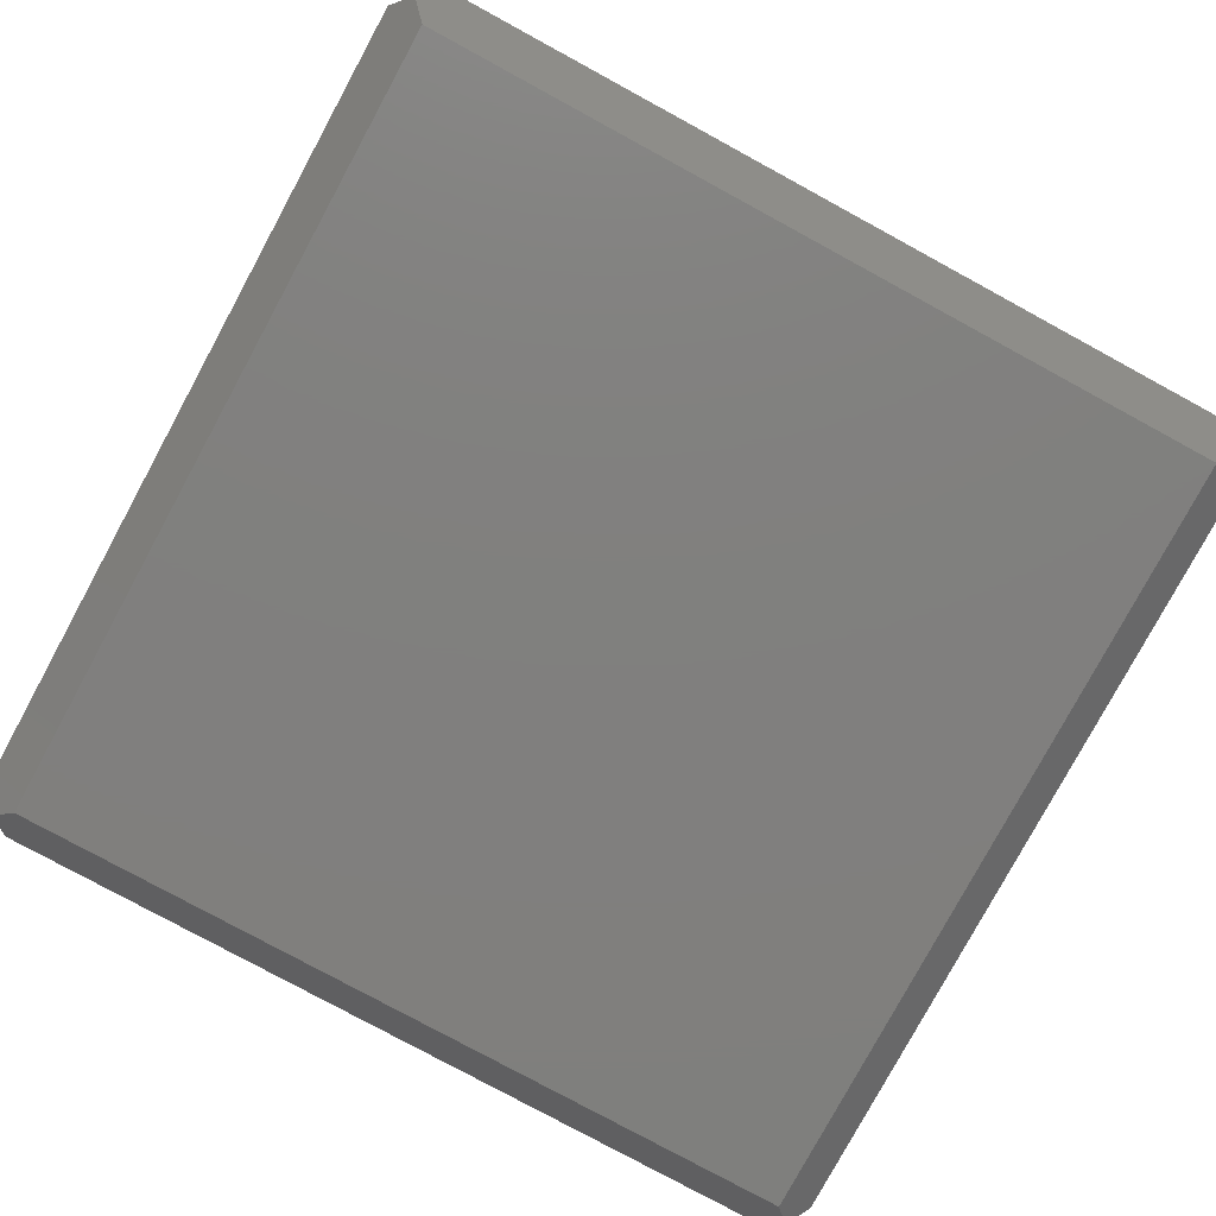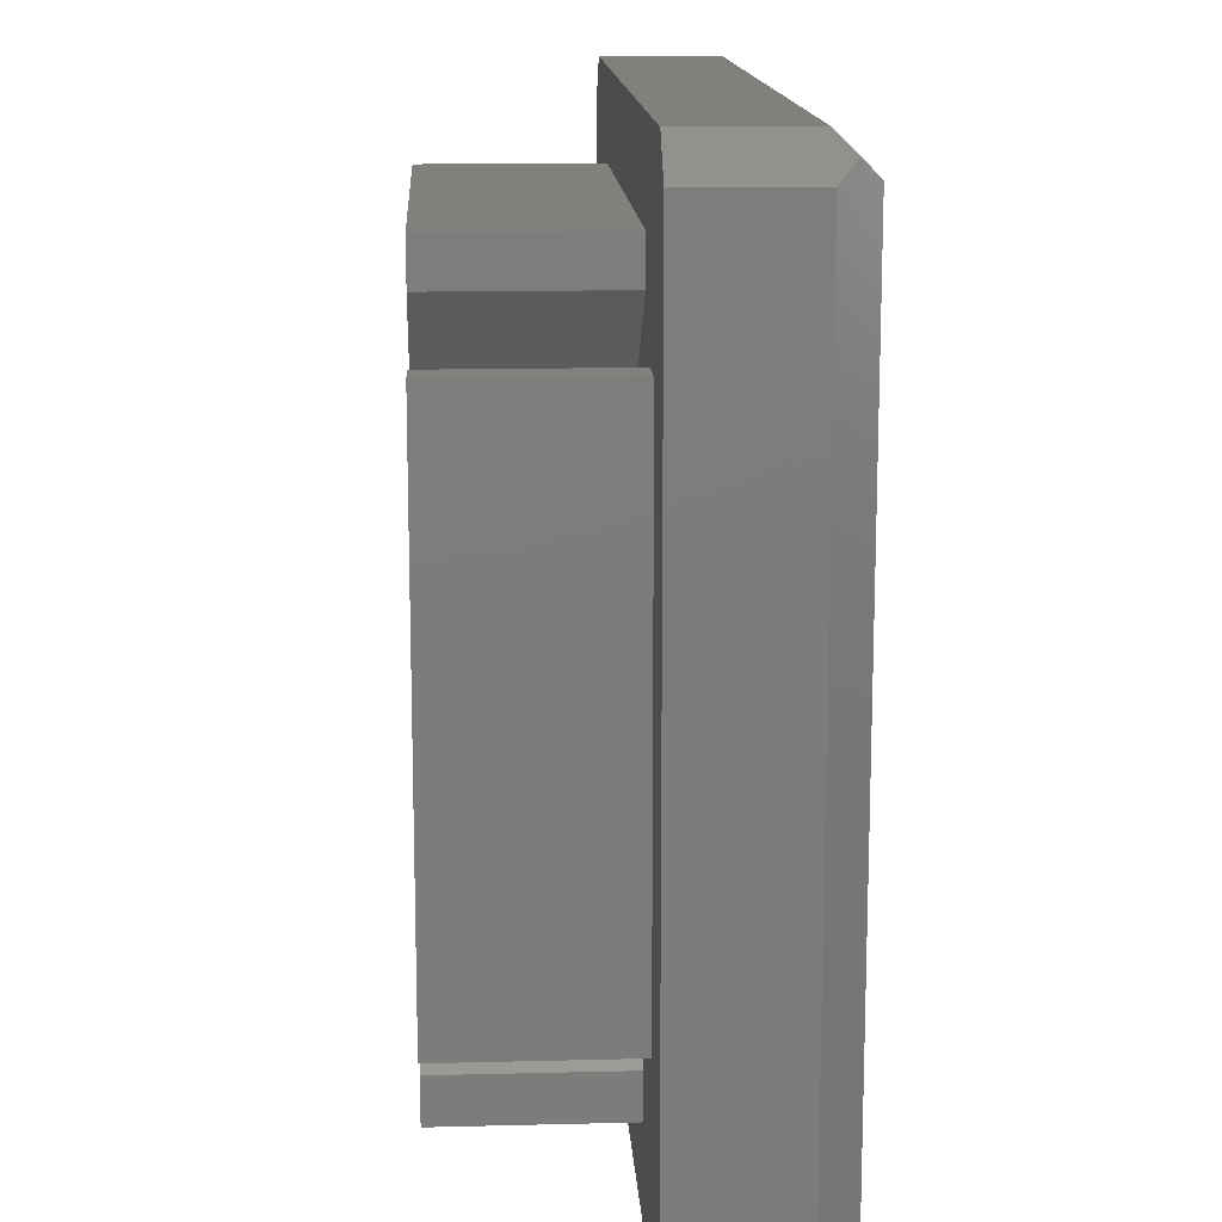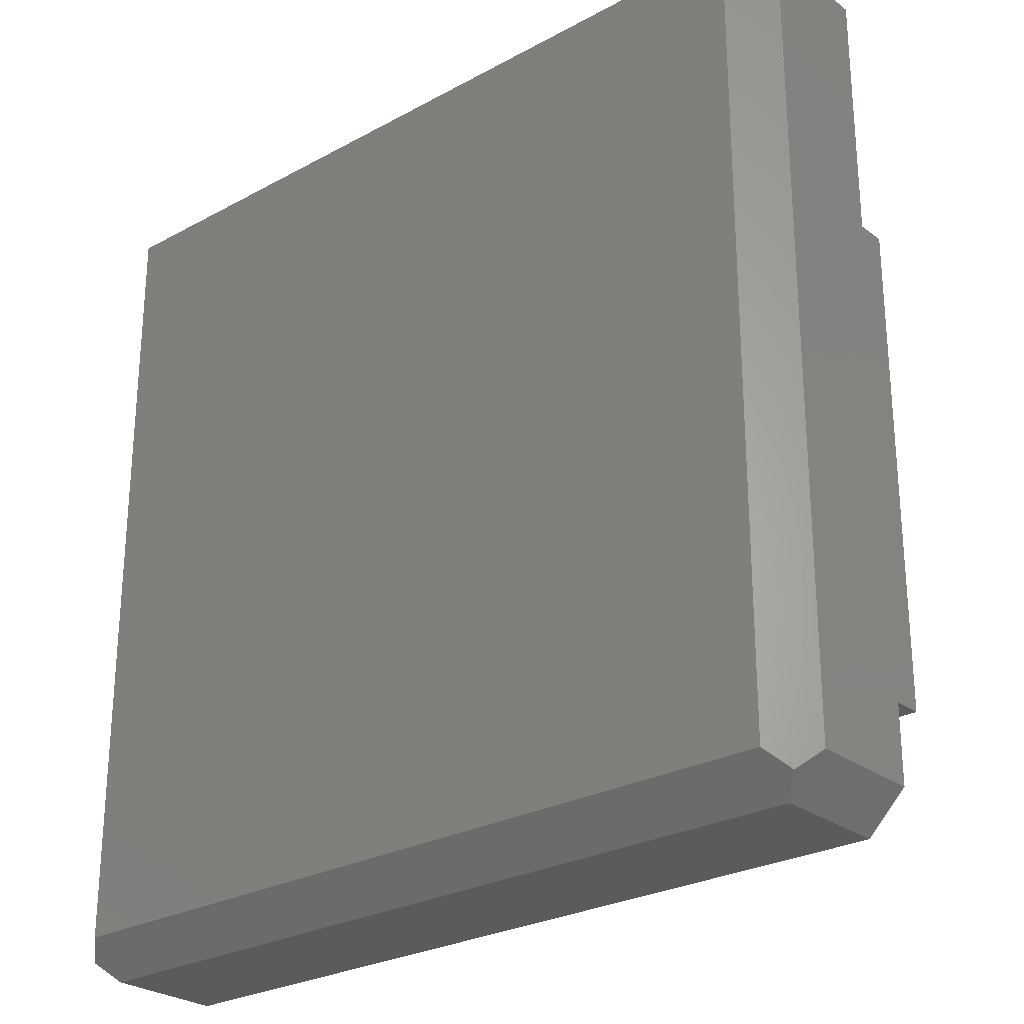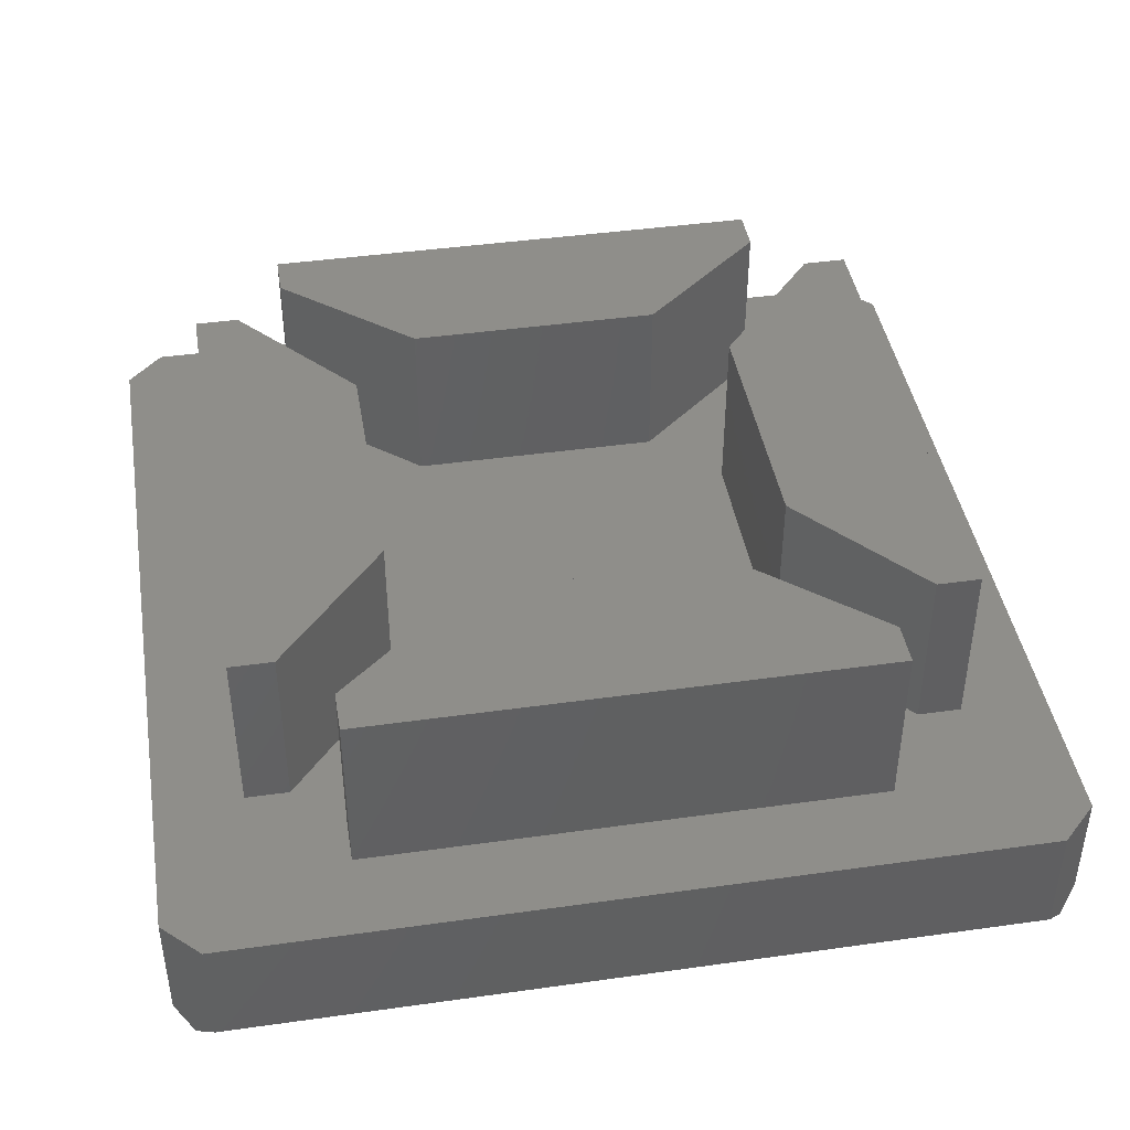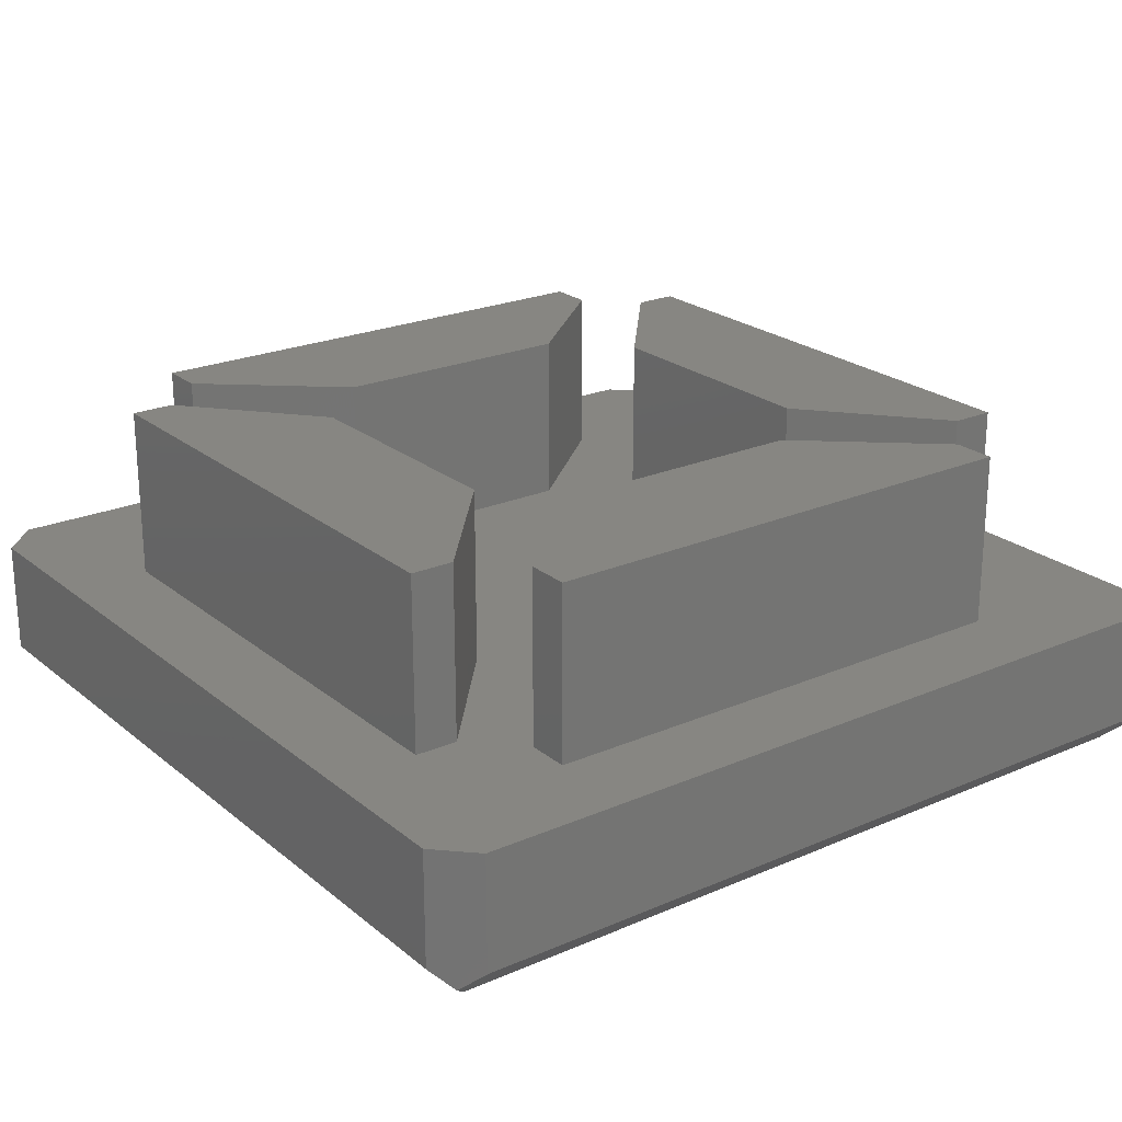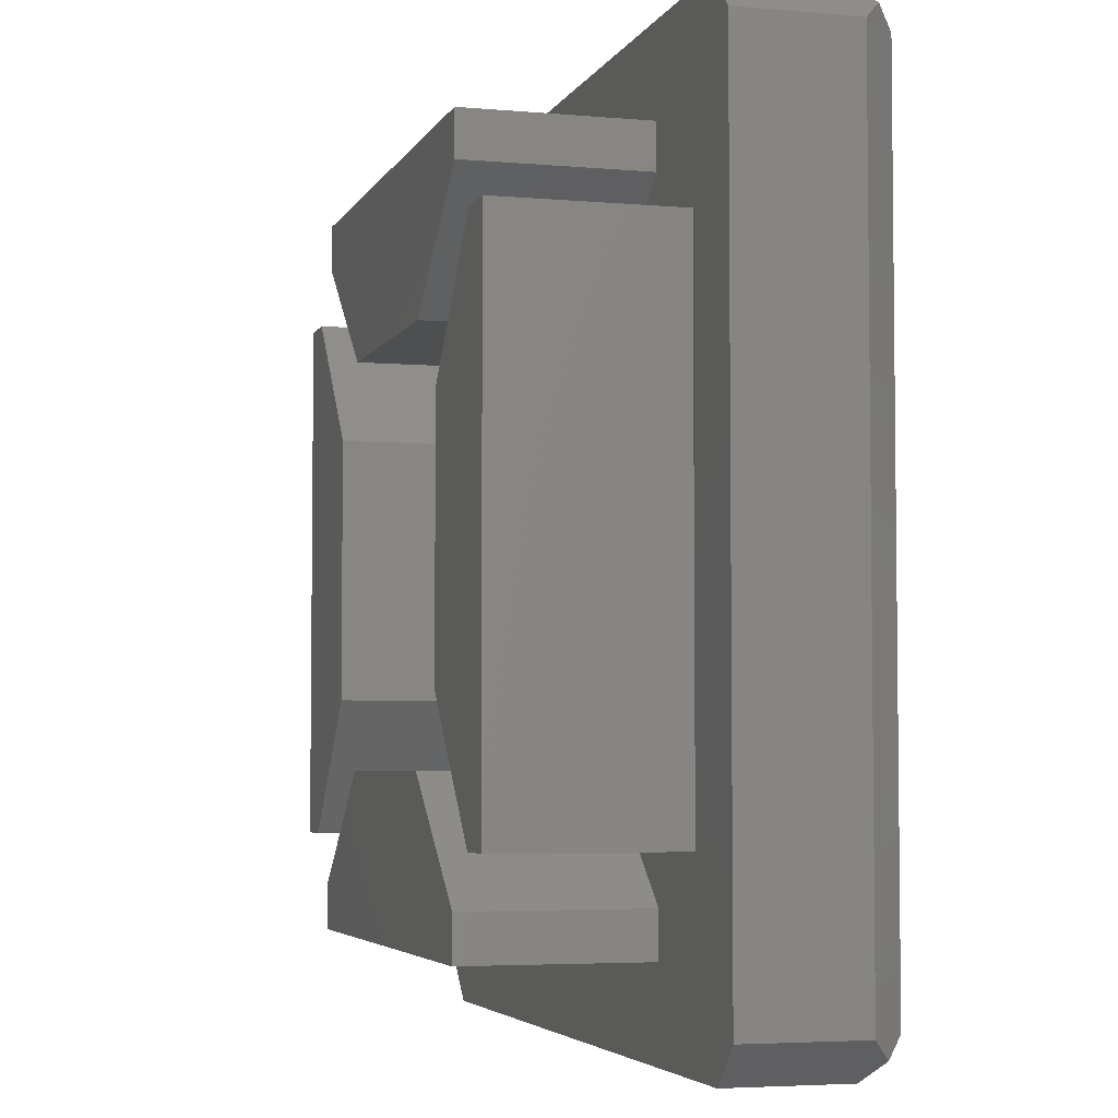
<metadata>
{"format":"stl","ext":"stl","renderer":"f3d","projection":"perspective","resolution":1024,"background":"white","views":[{"elev":-79.8,"azim":-118.5,"up":"+Z"},{"elev":14.1,"azim":86.8,"up":"+Y"},{"elev":-26.5,"azim":-139.4,"up":"+Y"},{"elev":42.8,"azim":-99.5,"up":"+Z"},{"elev":22.9,"azim":143.5,"up":"+Z"},{"elev":-4.4,"azim":73.9,"up":"+Y"}]}
</metadata>
<code>
# stl→obj: 74 verts, 144 faces
v -10 -9.151 0.8485
v -9.576 -9.576 0.4243
v -9.151 -10 0.8485
v -10 -9.151 3.5
v -9.151 -10 3.5
v -10 9.151 0.8485
v -10 9.151 3.5
v -9.576 9.576 0.4243
v -9.151 9.151 0
v -9.151 -9.151 0
v -9.151 -9.151 3.521e-17
v -5.9 8.025 3.5
v 10 9.151 3.5
v -8.025 -5.9 3.5
v 9.151 -10 3.5
v 10 -9.151 3.5
v 9.151 10 3.5
v -9.151 10 3.5
v -5.9 -8.025 3.5
v -8.025 5.9 3.5
v -7.025 5.9 3.5
v 5.9 -7.025 3.5
v 5.9 -8.025 3.5
v -4.45 2.9 3.5
v -5.9 -7.025 3.5
v -7.025 -5.9 3.5
v 4.45 -2.9 3.5
v 4.45 2.9 3.5
v 2.9 4.45 3.5
v -2.9 -4.45 3.5
v -4.45 -2.9 3.5
v 2.9 -4.45 3.5
v 5.9 8.025 3.5
v -5.9 7.025 3.5
v 7.025 5.9 3.5
v 5.9 7.025 3.5
v -2.9 4.45 3.5
v 7.025 -5.9 3.5
v 8.025 -5.9 3.5
v 8.025 5.9 3.5
v 9.151 -9.151 3.521e-17
v 9.576 -9.576 0.4243
v 9.151 -10 0.8485
v -9.151 10 0.8485
v 9.151 -9.151 0
v 9.151 9.151 0
v 9.151 10 0.8485
v 9.576 9.576 0.4243
v 10 9.151 0.8485
v 10 -9.151 0.8485
v -8.025 -5.9 7.5
v -8.025 5.9 7.5
v -7.025 -5.9 7.5
v -4.45 -2.9 7.5
v -4.45 2.9 7.5
v -7.025 5.9 7.5
v -5.9 -8.025 7.5
v -5.9 -7.025 7.5
v 5.9 -8.025 7.5
v 5.9 -7.025 7.5
v 2.9 -4.45 7.5
v -2.9 -4.45 7.5
v -5.9 7.025 7.5
v -5.9 8.025 7.5
v -2.9 4.45 7.5
v 2.9 4.45 7.5
v 5.9 7.025 7.5
v 5.9 8.025 7.5
v 4.45 -2.9 7.5
v 4.45 2.9 7.5
v 7.025 -5.9 7.5
v 8.025 -5.9 7.5
v 8.025 5.9 7.5
v 7.025 5.9 7.5
f 1 2 3
f 4 1 5
f 5 1 3
f 1 4 6
f 6 4 7
f 8 9 6
f 6 9 10
f 6 10 11
f 6 11 2
f 6 2 1
f 12 13 7
f 7 4 5
f 14 7 5
f 15 16 7
f 13 17 7
f 17 18 7
f 19 14 5
f 20 7 14
f 21 7 20
f 15 7 21
f 22 23 15
f 15 21 24
f 25 26 14
f 27 28 29
f 30 31 26
f 15 19 5
f 25 14 19
f 30 32 31
f 25 30 26
f 12 33 13
f 16 34 7
f 34 12 7
f 35 13 33
f 28 36 29
f 16 37 34
f 27 29 37
f 38 27 37
f 28 35 36
f 39 38 16
f 40 39 16
f 40 13 35
f 16 13 40
f 36 35 33
f 16 38 37
f 24 22 15
f 24 32 22
f 24 31 32
f 23 19 15
f 41 42 11
f 11 42 43
f 11 43 3
f 2 11 3
f 18 44 7
f 7 44 8
f 7 8 6
f 10 45 41
f 11 10 41
f 10 9 45
f 45 9 46
f 47 48 44
f 44 48 46
f 44 46 9
f 44 9 8
f 44 18 47
f 47 18 17
f 13 49 17
f 17 49 48
f 17 48 47
f 16 50 49
f 13 16 49
f 42 50 16
f 43 42 15
f 15 42 16
f 5 3 43
f 15 5 43
f 14 51 20
f 20 51 52
f 51 14 26
f 53 51 26
f 53 26 31
f 54 53 31
f 54 31 24
f 55 54 24
f 24 21 56
f 55 24 56
f 20 52 21
f 21 52 56
f 19 57 25
f 25 57 58
f 57 19 23
f 59 57 23
f 59 23 22
f 60 59 22
f 32 61 22
f 22 61 60
f 30 62 32
f 32 62 61
f 25 58 30
f 30 58 62
f 34 63 12
f 12 63 64
f 63 34 37
f 65 63 37
f 65 37 29
f 66 65 29
f 66 29 36
f 67 66 36
f 67 36 33
f 68 67 33
f 12 64 33
f 33 64 68
f 27 69 28
f 28 69 70
f 27 38 69
f 69 38 71
f 71 38 39
f 72 71 39
f 72 39 40
f 73 72 40
f 35 74 40
f 40 74 73
f 28 70 35
f 35 70 74
f 48 49 46
f 46 49 50
f 46 50 42
f 46 42 41
f 46 41 45
f 52 51 53
f 55 52 54
f 54 52 53
f 56 52 55
f 58 57 59
f 61 58 60
f 60 58 59
f 62 58 61
f 64 63 65
f 67 64 66
f 66 64 65
f 68 64 67
f 70 69 71
f 73 70 72
f 72 70 71
f 74 70 73

</code>
